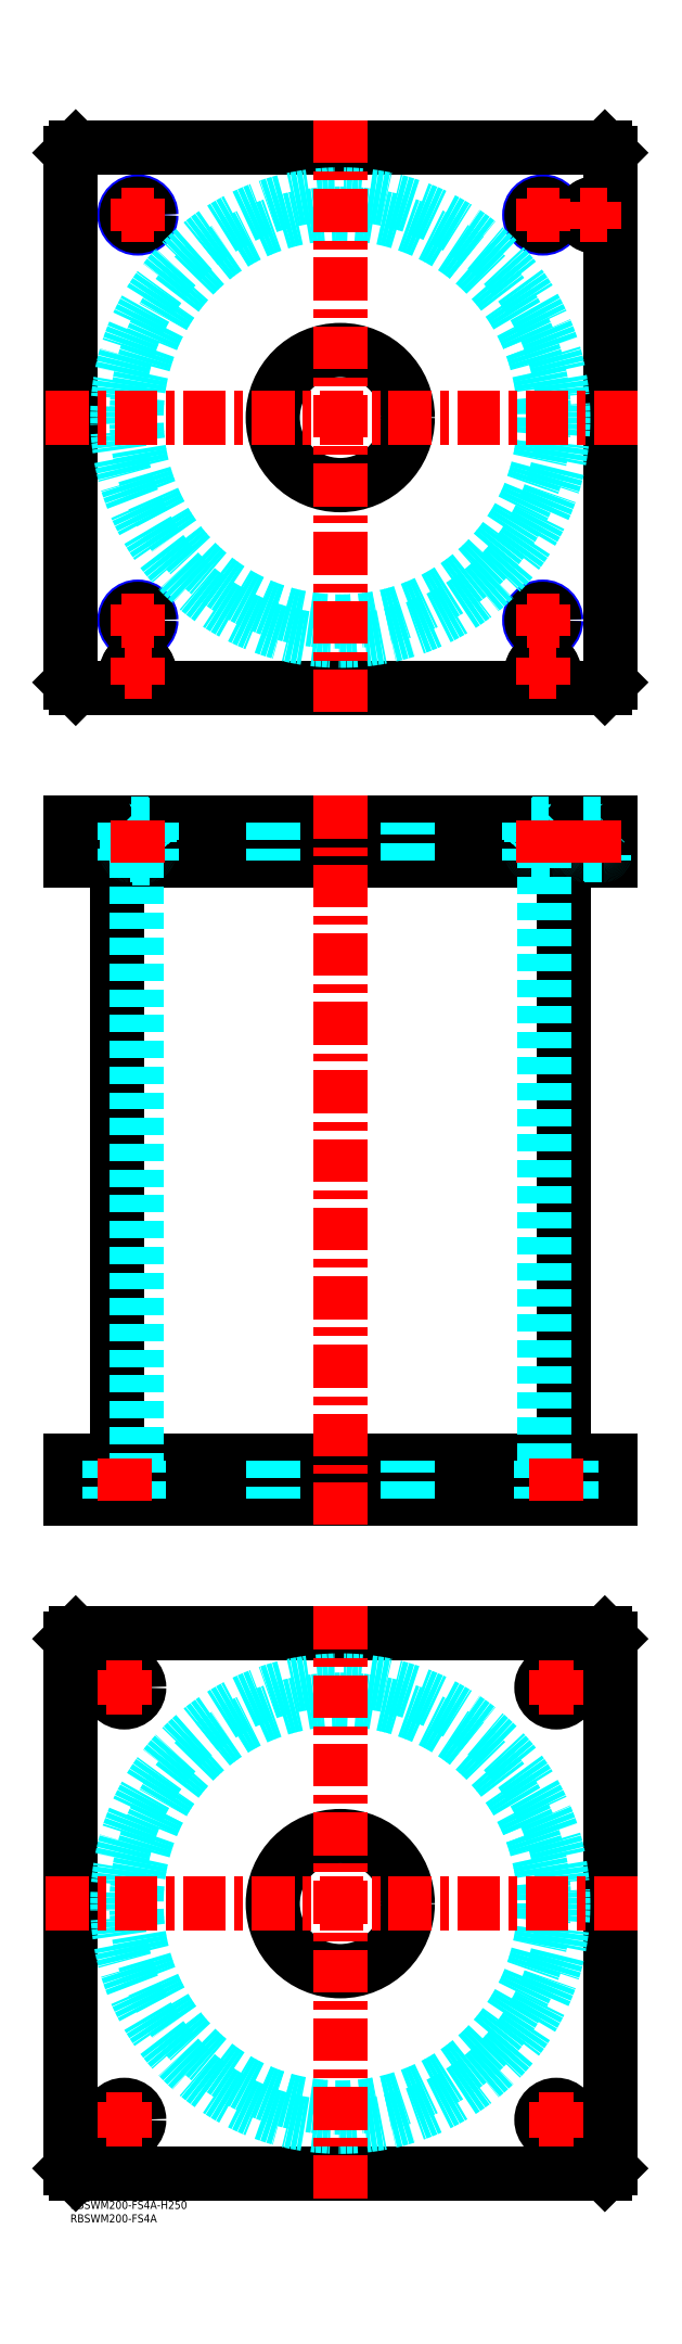
<metadata>
{"format":"dxf","ext":"dxf","renderer":"ezdxf+matplotlib","layout":"modelspace","background":"white","min_lineweight":24,"dpi":150}
</metadata>
<code>
0
SECTION
2
ENTITIES
0
TEXT
8
MSM_PART_NUMBER
10
0
20
-8
30
0
40
3
1
RBSWM200-FS4A
0
TEXT
8
MSM_PART_NUMBER
10
0
20
-3
30
0
40
3
1
RBSWM200-FS4A-H250
0
LINE
8
MSM_CONTINUOUS
10
17.4
20
496
30
0
11
17.4
21
274
31
0
0
LINE
8
MSM_CONTINUOUS
10
182.6
20
274
30
0
11
182.6
21
496
31
0
0
LINE
8
MSM_CONTINUOUS
10
2
20
260
30
0
11
2
21
274
31
0
0
LINE
8
MSM_CONTINUOUS
10
0
20
260
30
0
11
0
21
274
31
0
0
LINE
8
MSM_CONTINUOUS
10
198
20
260
30
0
11
198
21
274
31
0
0
LINE
8
MSM_CONTINUOUS
10
-5.68e-14
20
260
30
0
11
200
21
260
31
0
0
LINE
8
MSM_CONTINUOUS
10
-5.68e-14
20
274
30
0
11
200
21
274
31
0
0
LINE
8
MSM_CONTINUOUS
10
200
20
260
30
0
11
200
21
274
31
0
0
LINE
8
MSM_CONTINUOUS
10
2
20
510
30
0
11
2
21
496
31
0
0
LINE
8
MSM_CONTINUOUS
10
198
20
510
30
0
11
198
21
496
31
0
0
LINE
8
MSM_CONTINUOUS
10
5.68e-14
20
496
30
0
11
200
21
496
31
0
0
LINE
8
MSM_CONTINUOUS
10
5.68e-14
20
510
30
0
11
200
21
510
31
0
0
LINE
8
MSM_CONTINUOUS
10
200
20
510
30
0
11
200
21
496
31
0
0
LINE
8
MSM_CONTINUOUS
10
0
20
510
30
0
11
0
21
496
31
0
0
LINE
8
MSM_DASHED
10
171
20
509.8
30
0
11
179
21
509.8
31
0
0
LINE
8
MSM_DASHED
10
171
20
498.4
30
0
11
179
21
498.4
31
0
0
LINE
8
MSM_DASHED
10
171.4
20
498
30
0
11
178.6
21
498
31
0
0
LINE
8
MSM_DASHED
10
170.8
20
509.2
30
0
11
179.2
21
509.2
31
0
0
LINE
8
MSM_DASHED
10
170.8
20
496.8
30
0
11
179.2
21
496.8
31
0
0
LINE
8
MSM_DASHED
10
190
20
509.8
30
0
11
198
21
509.8
31
0
0
LINE
8
MSM_DASHED
10
190.4
20
498
30
0
11
197.6
21
498
31
0
0
LINE
8
MSM_DASHED
10
190
20
498.4
30
0
11
198
21
498.4
31
0
0
LINE
8
MSM_DASHED
10
170.8
20
510
30
0
11
171
21
509.8
31
0
0
LINE
8
MSM_DASHED
10
179
20
509.8
30
0
11
179.2
21
510
31
0
0
LINE
8
MSM_DASHED
10
171
20
509.8
30
0
11
171
21
498.4
31
0
0
LINE
8
MSM_DASHED
10
179
20
498.4
30
0
11
179
21
509.8
31
0
0
ARC
8
MSM_DASHED
10
171.4
20
498.4
30
0
40
0.4
50
180
51
270
0
ARC
8
MSM_DASHED
10
178.6
20
498.4
30
0
40
0.4
50
270
51
1.791e-10
0
LINE
8
MSM_DASHED
10
171.5
20
498
30
0
11
171.5
21
496
31
0
0
LINE
8
MSM_DASHED
10
178.5
20
496
30
0
11
178.5
21
498
31
0
0
LINE
8
MSM_DASHED
10
174.5
20
274
30
0
11
174.5
21
260
31
0
0
LINE
8
MSM_DASHED
10
185.5
20
260
30
0
11
185.5
21
274
31
0
0
LINE
8
MSM_DASHED
10
14.5
20
274
30
0
11
14.5
21
260
31
0
0
LINE
8
MSM_DASHED
10
25.5
20
260
30
0
11
25.5
21
274
31
0
0
LINE
8
MSM_DASHED
10
170
20
510
30
0
11
170.8
21
509.2
31
0
0
LINE
8
MSM_DASHED
10
179.2
20
509.2
30
0
11
180
21
510
31
0
0
LINE
8
MSM_DASHED
10
180
20
496
30
0
11
179.2
21
496.8
31
0
0
LINE
8
MSM_DASHED
10
170.8
20
496.8
30
0
11
170
21
496
31
0
0
LINE
8
MSM_DASHED
10
170.8
20
509.2
30
0
11
170.8
21
496.8
31
0
0
LINE
8
MSM_DASHED
10
179.2
20
496.8
30
0
11
179.2
21
509.2
31
0
0
LINE
8
MSM_DASHED
10
24.5
20
496
30
0
11
24.5
21
274
31
0
0
LINE
8
MSM_DASHED
10
175.5
20
274
30
0
11
175.5
21
496
31
0
0
LINE
8
MSM_DASHED
10
75
20
274
30
0
11
75
21
260
31
0
0
LINE
8
MSM_DASHED
10
125
20
260
30
0
11
125
21
274
31
0
0
LINE
8
MSM_DASHED
10
75
20
510
30
0
11
75
21
496
31
0
0
LINE
8
MSM_DASHED
10
125
20
496
30
0
11
125
21
510
31
0
0
LINE
8
MSM_DASHED
10
189.8
20
510
30
0
11
190
21
509.8
31
0
0
LINE
8
MSM_DASHED
10
198
20
509.8
30
0
11
198.2
21
510
31
0
0
ARC
8
MSM_DASHED
10
190.4
20
498.4
30
0
40
0.4
50
180
51
270
0
ARC
8
MSM_DASHED
10
197.6
20
498.4
30
0
40
0.4
50
270
51
1.791e-10
0
LINE
8
MSM_DASHED
10
190
20
509.8
30
0
11
190
21
498.4
31
0
0
LINE
8
MSM_DASHED
10
190.5
20
498
30
0
11
190.5
21
496
31
0
0
LINE
8
MSM_DASHED
10
197.5
20
496
30
0
11
197.5
21
498
31
0
0
LINE
8
MSM_DASHED
10
180
20
510
30
0
11
180
21
496
31
0
0
LINE
8
MSM_DASHED
10
170
20
510
30
0
11
170
21
496
31
0
0
LINE
8
MSM_CONTINUOUS
10
198
20
560
30
0
11
200
21
562
31
0
0
LINE
8
MSM_CONTINUOUS
10
2
20
560
30
0
11
198
21
560
31
0
0
LINE
8
MSM_CONTINUOUS
10
2.84e-14
20
562
30
0
11
2
21
560
31
0
0
CIRCLE
8
MSM_CONTINUOUS
10
100
20
660
30
0
40
25
0
CIRCLE
8
MSM_NARROW
10
25
20
585
30
0
40
5
0
CIRCLE
8
MSM_NARROW
10
175
20
585
30
0
40
5
0
CIRCLE
8
MSM_NARROW
10
25
20
735
30
0
40
5
0
CIRCLE
8
MSM_NARROW
10
175
20
735
30
0
40
5
0
CIRCLE
8
MSM_CONTINUOUS
10
175
20
566
30
0
40
4.2
0
CIRCLE
8
MSM_CONTINUOUS
10
25
20
566
30
0
40
4.2
0
CIRCLE
8
MSM_CONTINUOUS
10
194
20
735
30
0
40
4.2
0
LINE
8
MSM_CONTINUOUS
10
2
20
760
30
0
11
2.84e-14
21
758
31
0
0
LINE
8
MSM_CONTINUOUS
10
2.84e-14
20
758
30
0
11
2.84e-14
21
562
31
0
0
LINE
8
MSM_CONTINUOUS
10
200
20
562
30
0
11
200
21
758
31
0
0
LINE
8
MSM_CONTINUOUS
10
200
20
758
30
0
11
198
21
760
31
0
0
LINE
8
MSM_CONTINUOUS
10
198
20
760
30
0
11
2
21
760
31
0
0
CIRCLE
8
MSM_CONTINUOUS
10
194
20
735
30
0
40
4
0
CIRCLE
8
MSM_CONTINUOUS
10
175
20
735
30
0
40
4.188
0
CIRCLE
8
MSM_CONTINUOUS
10
25
20
735
30
0
40
4.188
0
CIRCLE
8
MSM_CONTINUOUS
10
25
20
585
30
0
40
4.188
0
CIRCLE
8
MSM_CONTINUOUS
10
175
20
585
30
0
40
4.188
0
CIRCLE
8
MSM_CONTINUOUS
10
175
20
566
30
0
40
4
0
CIRCLE
8
MSM_CONTINUOUS
10
25
20
566
30
0
40
4
0
CIRCLE
8
MSM_CONTINUOUS
10
194
20
735
30
0
40
3.5
0
CIRCLE
8
MSM_CONTINUOUS
10
175
20
566
30
0
40
3.5
0
CIRCLE
8
MSM_CONTINUOUS
10
25
20
566
30
0
40
3.5
0
CIRCLE
8
MSM_DASHED
10
100
20
660
30
0
40
82.6
0
CIRCLE
8
MSM_DASHED
10
100
20
660
30
0
40
75.5
0
LINE
8
MSM_CONTINUOUS
10
0
20
208
30
0
11
2
21
210
31
0
0
LINE
8
MSM_CONTINUOUS
10
2
20
210
30
0
11
198
21
210
31
0
0
LINE
8
MSM_CONTINUOUS
10
198
20
210
30
0
11
200
21
208
31
0
0
LINE
8
MSM_CONTINUOUS
10
200
20
208
30
0
11
200
21
12
31
0
0
LINE
8
MSM_CONTINUOUS
10
2
20
10
30
0
11
0
21
12
31
0
0
LINE
8
MSM_CONTINUOUS
10
0
20
12
30
0
11
0
21
208
31
0
0
CIRCLE
8
MSM_CONTINUOUS
10
100
20
110
30
0
40
25
0
CIRCLE
8
MSM_CONTINUOUS
10
20
20
190
30
0
40
5.5
0
CIRCLE
8
MSM_CONTINUOUS
10
180
20
190
30
0
40
5.5
0
CIRCLE
8
MSM_CONTINUOUS
10
20
20
30
30
0
40
5.5
0
CIRCLE
8
MSM_CONTINUOUS
10
180
20
30
30
0
40
5.5
0
LINE
8
MSM_CONTINUOUS
10
198
20
10
30
0
11
2
21
10
31
0
0
LINE
8
MSM_CONTINUOUS
10
200
20
12
30
0
11
198
21
10
31
0
0
CIRCLE
8
MSM_DASHED
10
100
20
110
30
0
40
82.6
0
CIRCLE
8
MSM_DASHED
10
100
20
110
30
0
40
75.5
0
LINE
8
MSM_CENTER
10
100
20
520
30
0
11
100
21
250
31
0
0
LINE
8
MSM_DASHED
10
29
20
509.8
30
0
11
21
21
509.8
31
0
0
LINE
8
MSM_DASHED
10
28.99
20
498.4
30
0
11
21.01
21
498.4
31
0
0
LINE
8
MSM_DASHED
10
28.6
20
498
30
0
11
21.4
21
498
31
0
0
LINE
8
MSM_DASHED
10
29.19
20
509.2
30
0
11
20.81
21
509.2
31
0
0
LINE
8
MSM_DASHED
10
29.19
20
496.8
30
0
11
20.81
21
496.8
31
0
0
LINE
8
MSM_DASHED
10
29.2
20
510
30
0
11
29
21
509.8
31
0
0
LINE
8
MSM_DASHED
10
21
20
509.8
30
0
11
20.8
21
510
31
0
0
LINE
8
MSM_DASHED
10
29
20
509.8
30
0
11
29
21
498.4
31
0
0
LINE
8
MSM_DASHED
10
21
20
498.4
30
0
11
21
21
509.8
31
0
0
ARC
8
MSM_DASHED
10
28.6
20
498.4
30
0
40
0.4
50
270
51
1.791e-10
0
ARC
8
MSM_DASHED
10
21.4
20
498.4
30
0
40
0.4
50
180
51
270
0
LINE
8
MSM_DASHED
10
28.5
20
498
30
0
11
28.5
21
496
31
0
0
LINE
8
MSM_DASHED
10
21.5
20
496
30
0
11
21.5
21
498
31
0
0
LINE
8
MSM_DASHED
10
30
20
510
30
0
11
29.19
21
509.2
31
0
0
LINE
8
MSM_DASHED
10
20.81
20
509.2
30
0
11
20
21
510
31
0
0
LINE
8
MSM_DASHED
10
20
20
496
30
0
11
20.81
21
496.8
31
0
0
LINE
8
MSM_DASHED
10
29.19
20
496.8
30
0
11
30
21
496
31
0
0
LINE
8
MSM_DASHED
10
29.19
20
509.2
30
0
11
29.19
21
496.8
31
0
0
LINE
8
MSM_DASHED
10
20.81
20
496.8
30
0
11
20.81
21
509.2
31
0
0
LINE
8
MSM_DASHED
10
20
20
510
30
0
11
20
21
496
31
0
0
LINE
8
MSM_DASHED
10
30
20
510
30
0
11
30
21
496
31
0
0
LINE
8
MSM_CENTER
10
210
20
110
30
0
11
-10
21
110
31
0
0
LINE
8
MSM_CENTER
10
100
20
220
30
0
11
100
21
0
31
0
0
LINE
8
MSM_CENTER
10
210
20
660
30
0
11
-10
21
660
31
0
0
LINE
8
MSM_CENTER
10
100
20
770
30
0
11
100
21
550
31
0
0
LINE
8
MSM_CENTER
10
173.5
20
190
30
0
11
186.5
21
190
31
0
0
LINE
8
MSM_CENTER
10
180
20
183.5
30
0
11
180
21
196.5
31
0
0
LINE
8
MSM_CENTER
10
13.5
20
190
30
0
11
26.5
21
190
31
0
0
LINE
8
MSM_CENTER
10
20
20
183.5
30
0
11
20
21
196.5
31
0
0
LINE
8
MSM_CENTER
10
13.5
20
30
30
0
11
26.5
21
30
31
0
0
LINE
8
MSM_CENTER
10
20
20
23.5
30
0
11
20
21
36.5
31
0
0
LINE
8
MSM_CENTER
10
173.5
20
30
30
0
11
186.5
21
30
31
0
0
LINE
8
MSM_CENTER
10
180
20
23.5
30
0
11
180
21
36.5
31
0
0
LINE
8
MSM_CENTER
10
25
20
511
30
0
11
25
21
495
31
0
0
LINE
8
MSM_CENTER
10
175
20
511
30
0
11
175
21
495
31
0
0
LINE
8
MSM_CENTER
10
194
20
511
30
0
11
194
21
495
31
0
0
LINE
8
MSM_CENTER
10
180
20
259
30
0
11
180
21
275
31
0
0
LINE
8
MSM_CENTER
10
20
20
259
30
0
11
20
21
275
31
0
0
LINE
8
MSM_CENTER
10
19
20
585
30
0
11
31
21
585
31
0
0
LINE
8
MSM_CENTER
10
25
20
579
30
0
11
25
21
591
31
0
0
LINE
8
MSM_CENTER
10
20
20
566
30
0
11
30
21
566
31
0
0
LINE
8
MSM_CENTER
10
25
20
561
30
0
11
25
21
571
31
0
0
LINE
8
MSM_CENTER
10
189
20
735
30
0
11
199
21
735
31
0
0
LINE
8
MSM_CENTER
10
194
20
730
30
0
11
194
21
740
31
0
0
LINE
8
MSM_CENTER
10
169
20
585
30
0
11
181
21
585
31
0
0
LINE
8
MSM_CENTER
10
175
20
579
30
0
11
175
21
591
31
0
0
LINE
8
MSM_CENTER
10
169
20
735
30
0
11
181
21
735
31
0
0
LINE
8
MSM_CENTER
10
175
20
729
30
0
11
175
21
741
31
0
0
LINE
8
MSM_CENTER
10
19
20
735
30
0
11
31
21
735
31
0
0
LINE
8
MSM_CENTER
10
25
20
729
30
0
11
25
21
741
31
0
0
LINE
8
MSM_CENTER
10
170
20
566
30
0
11
180
21
566
31
0
0
LINE
8
MSM_CENTER
10
175
20
561
30
0
11
175
21
571
31
0
0
VIEWPORT
8
0
10
142.6
20
99.11
30
0
40
408.1
41
222.2
68
     1
69
     1
0
VIEWPORT
8
MSM_DIMENSION
10
142.6
20
99.11
30
0
40
228.1
41
158.6
68
     2
69
     2
0
ENDSEC
0
EOF

</code>
